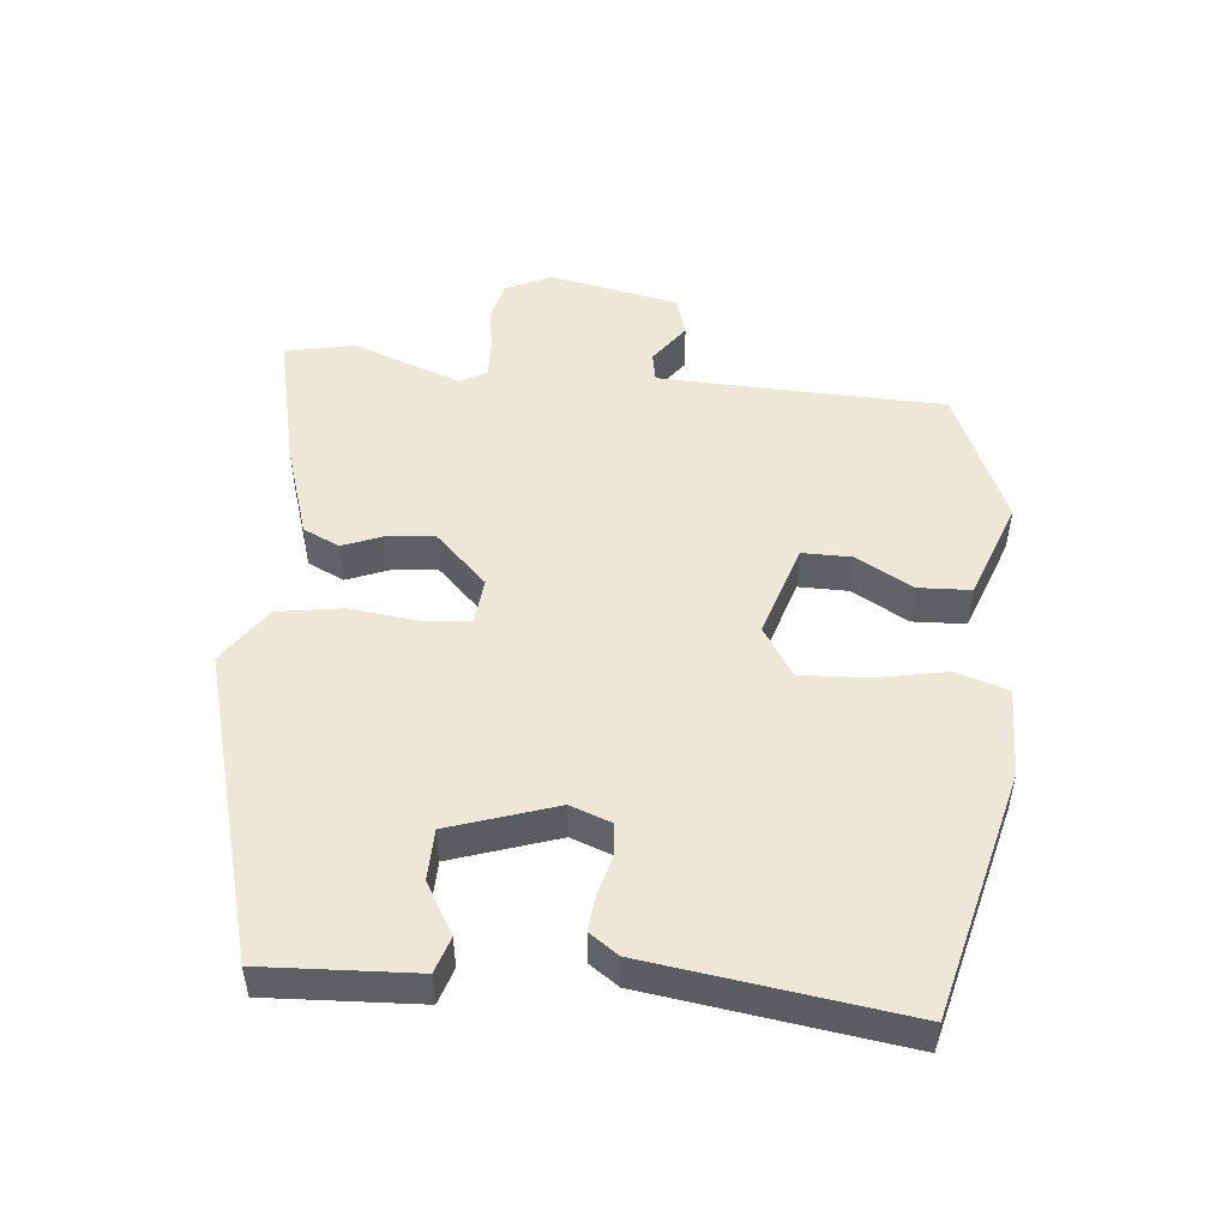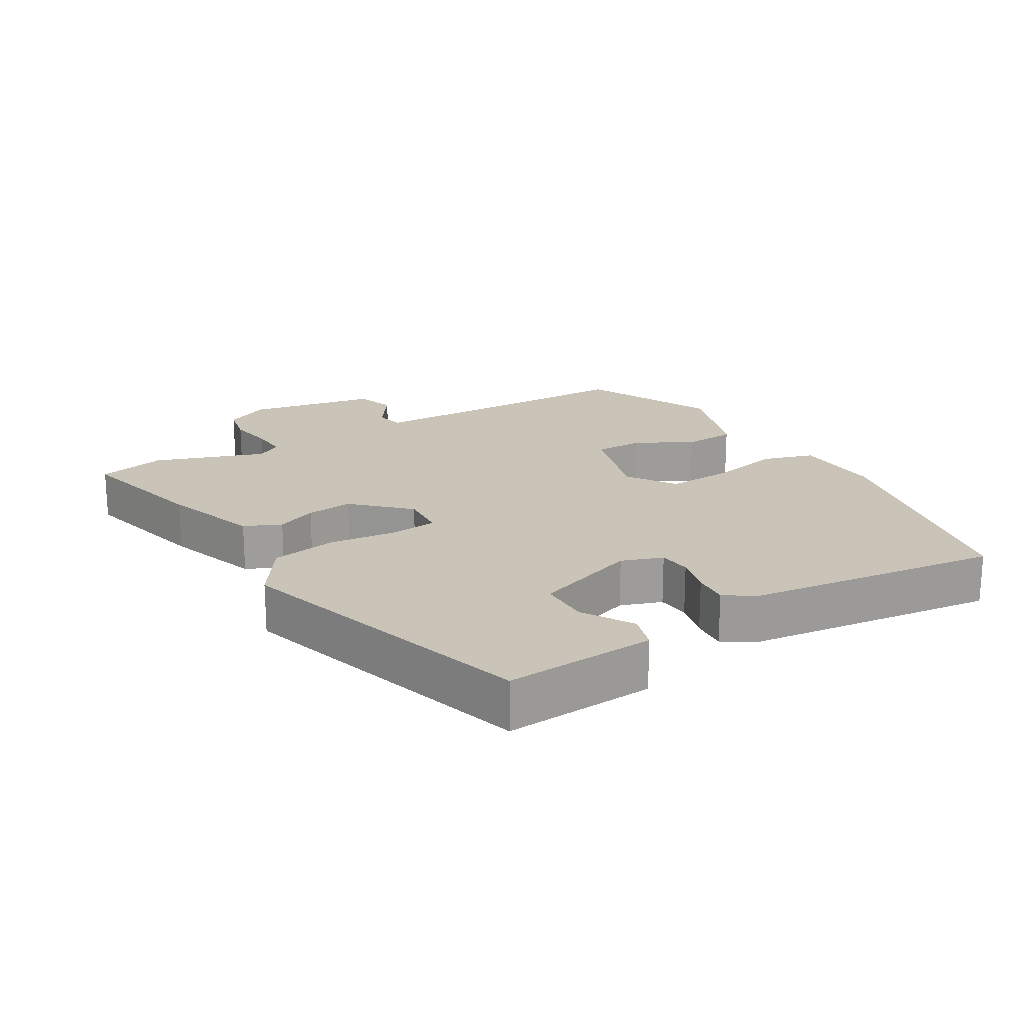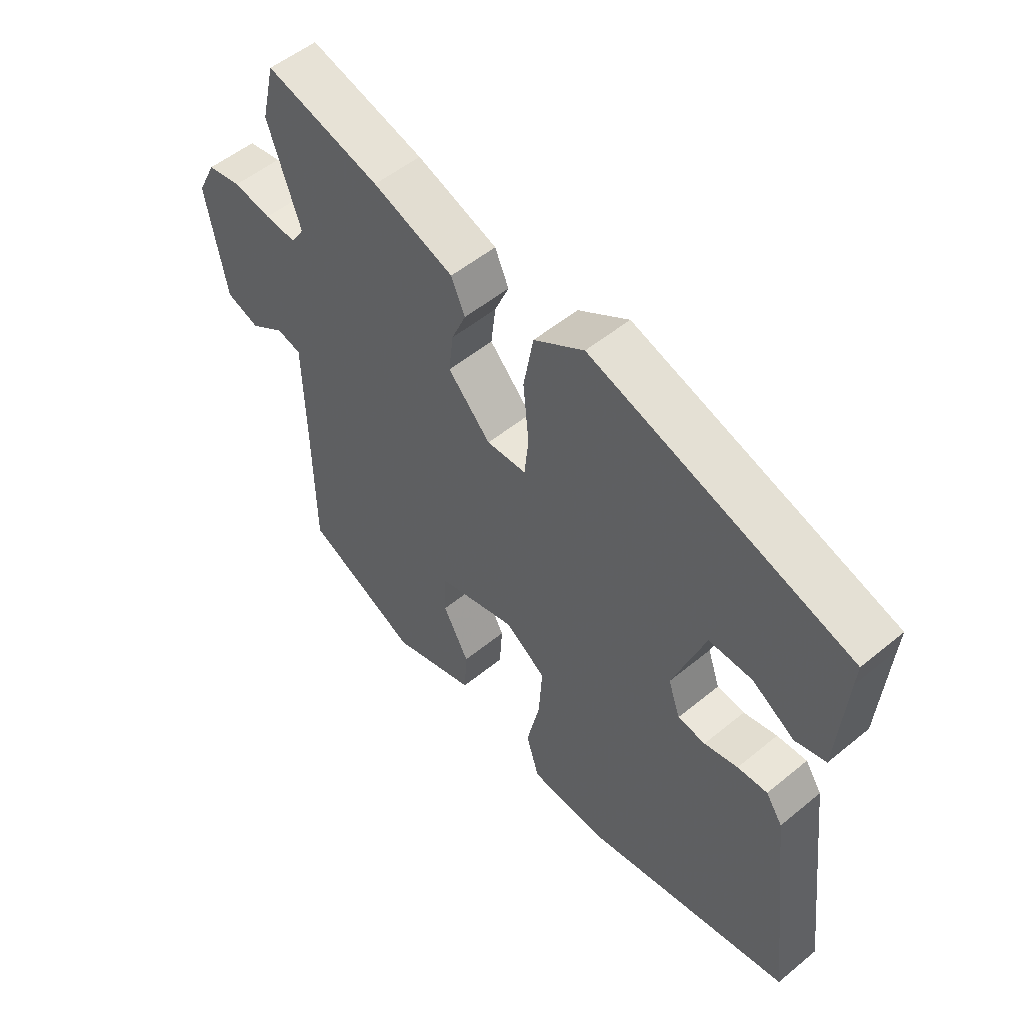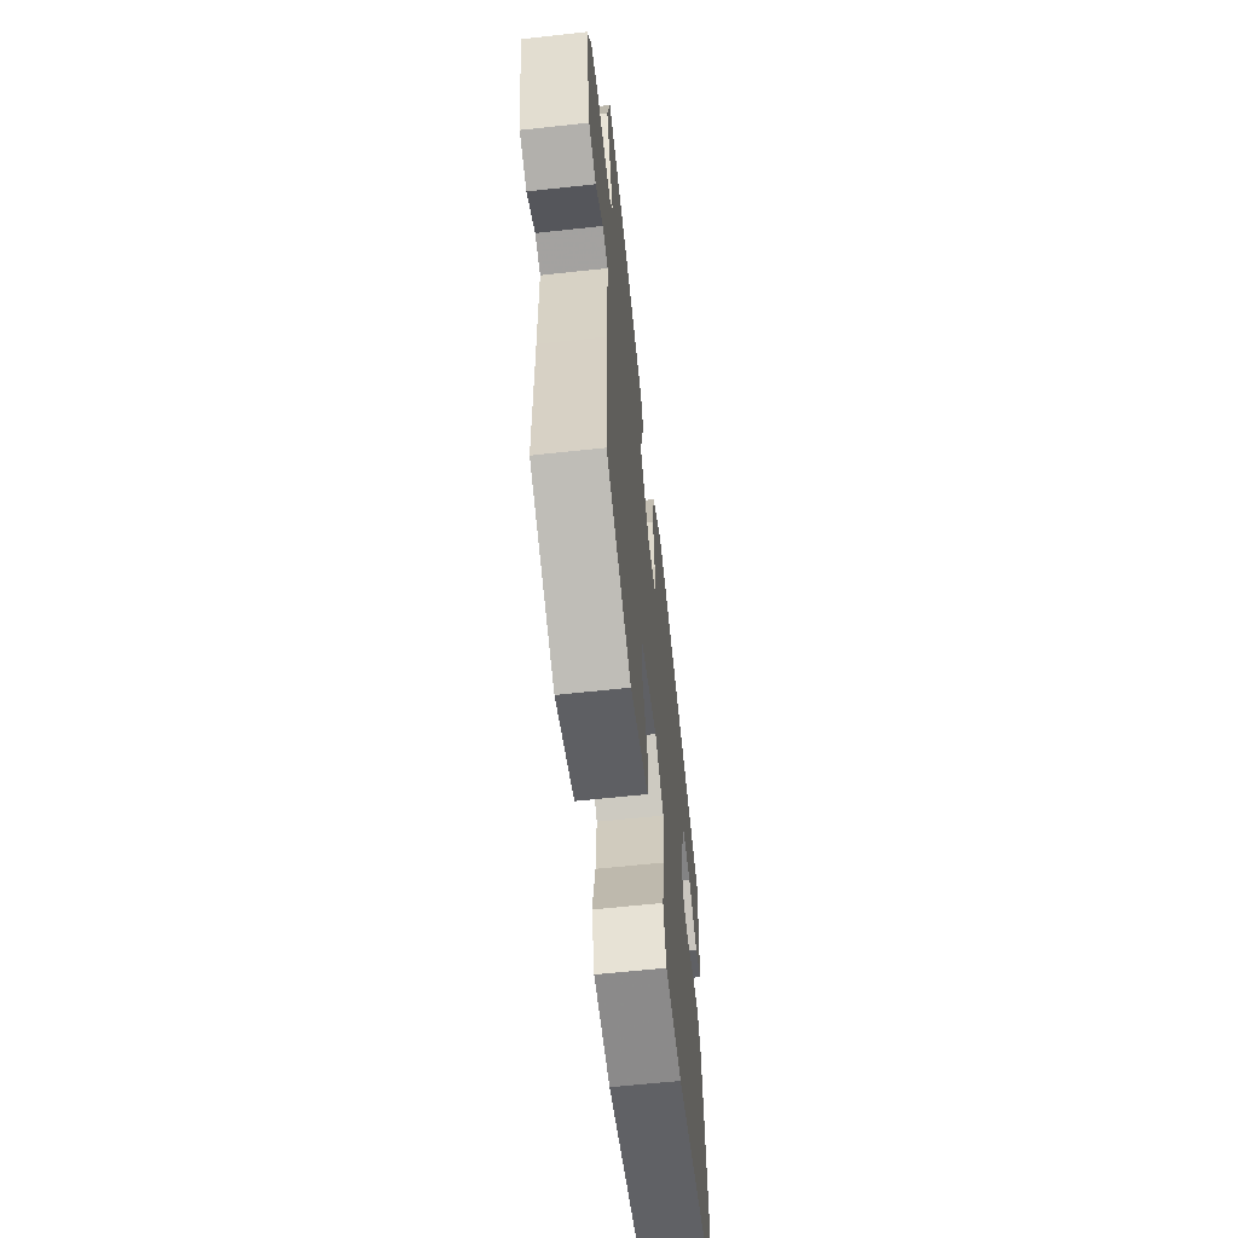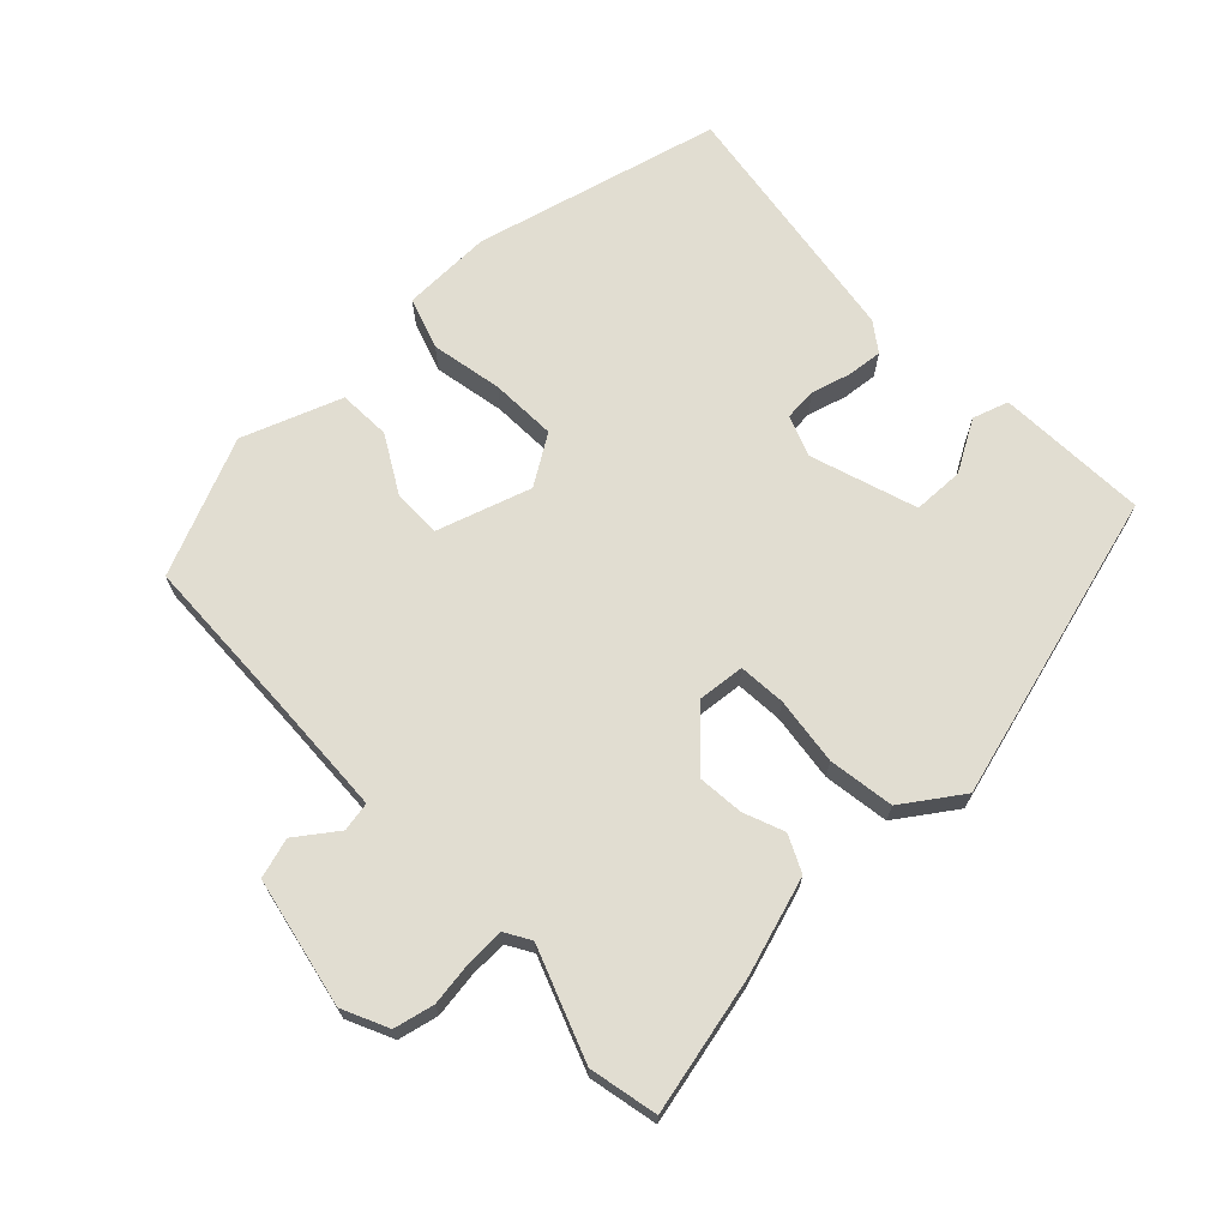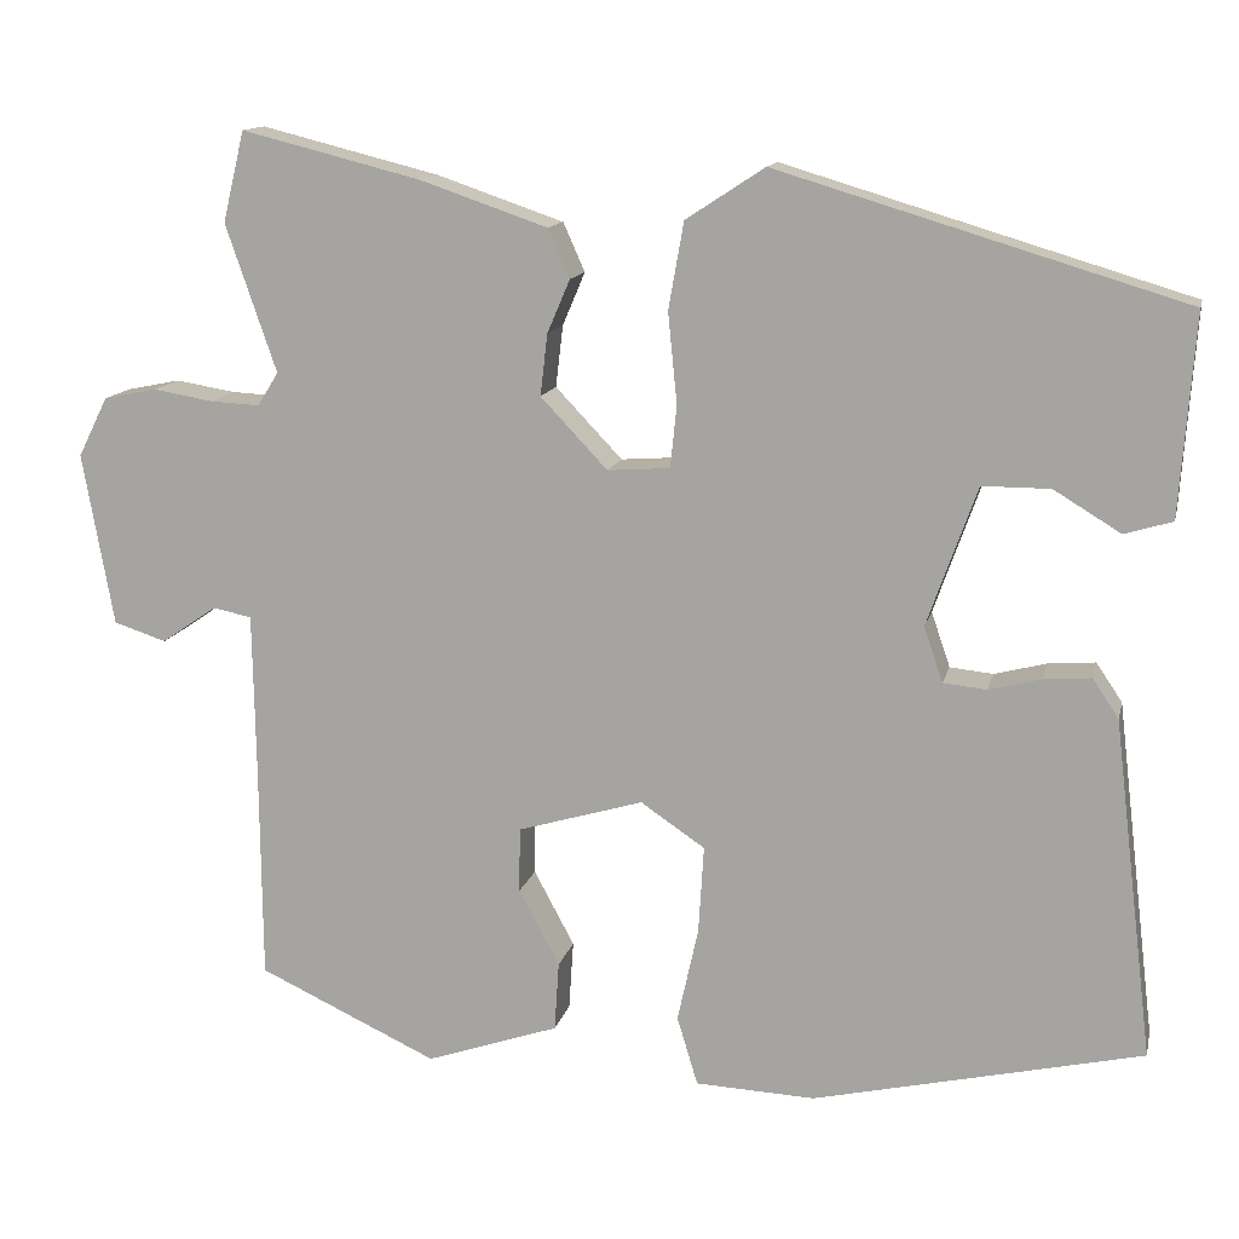
<metadata>
{"format":"obj","ext":"obj","renderer":"f3d","projection":"perspective","resolution":1024,"background":"white","views":[{"elev":49.9,"azim":96.7,"up":"+Y"},{"elev":20.0,"azim":59.5,"up":"+Y"},{"elev":53.2,"azim":48.7,"up":"+Z"},{"elev":-61.1,"azim":-83.6,"up":"+Z"},{"elev":68.9,"azim":-42.3,"up":"+Y"},{"elev":13.2,"azim":12.6,"up":"+Z"}]}
</metadata>
<code>
v -0.521 0.07 0.412
v -0.497 0.07 0.512
v -0.298 0.07 0.462
v -0.158 0.07 0.414
v -0.134 0.07 0.36
v -0.159 0.07 0.301
v -0.167 0.07 0.233
v -0.093 0.07 0.155
v -0.024 0.07 0.16
v -0.017 0.07 0.229
v -0.027 0.07 0.329
v -0.01 0.07 0.425
v 0.077 0.07 0.482
v 0.526 0.07 0.347
v 0.523 0.07 0.308
v 0.51 0.07 0.125
v 0.457 0.07 0.109
v 0.383 0.07 0.154
v 0.308 0.07 0.154
v 0.253 0.07 0
v 0.274 0.07 -0.061
v 0.322 0.07 -0.066
v 0.38 0.07 -0.051
v 0.432 0.07 -0.047
v 0.461 0.07 -0.09
v 0.506 0.07 -0.465
v 0.142 0.07 -0.548
v 0.01 0.07 -0.542
v -0.013 0.07 -0.466
v 0.01 0.07 -0.361
v 0.016 0.07 -0.264
v -0.055 0.07 -0.216
v -0.194 0.07 -0.257
v -0.195 0.07 -0.329
v -0.15 0.07 -0.413
v -0.155 0.07 -0.49
v -0.302 0.07 -0.54
v -0.5 0.07 -0.448
v -0.502 0.07 -0.2
v -0.505 0.07 -0.029
v -0.548 0.07 -0.02
v -0.609 0.07 -0.062
v -0.667 0.07 -0.043
v -0.701 0.07 0.148
v -0.668 0.07 0.214
v -0.609 0.07 0.226
v -0.543 0.07 0.215
v -0.488 0.07 0.212
v -0.465 0.07 0.249
v -0.521 0 0.412
v -0.497 0 0.512
v -0.298 0 0.462
v -0.158 0 0.414
v -0.134 0 0.36
v -0.159 0 0.301
v -0.167 0 0.233
v -0.093 0 0.155
v -0.024 0 0.16
v -0.017 0 0.229
v -0.027 0 0.329
v -0.01 0 0.425
v 0.077 0 0.482
v 0.526 0 0.347
v 0.523 0 0.308
v 0.51 0 0.125
v 0.457 0 0.109
v 0.383 0 0.154
v 0.308 0 0.154
v 0.253 0 0
v 0.274 0 -0.061
v 0.322 0 -0.066
v 0.38 0 -0.051
v 0.432 0 -0.047
v 0.461 0 -0.09
v 0.506 0 -0.465
v 0.142 0 -0.548
v 0.01 0 -0.542
v -0.013 0 -0.466
v 0.01 0 -0.361
v 0.016 0 -0.264
v -0.055 0 -0.216
v -0.194 0 -0.257
v -0.195 0 -0.329
v -0.15 0 -0.413
v -0.155 0 -0.49
v -0.302 0 -0.54
v -0.5 0 -0.448
v -0.502 0 -0.2
v -0.505 0 -0.029
v -0.548 0 -0.02
v -0.609 0 -0.062
v -0.667 0 -0.043
v -0.701 0 0.148
v -0.668 0 0.214
v -0.609 0 0.226
v -0.543 0 0.215
v -0.488 0 0.212
v -0.465 0 0.249
f 45 46 47
f 44 45 47
f 43 44 47
f 42 43 47
f 41 42 47
f 40 41 47 48
f 39 40 48 49
f 37 38 39
f 36 37 39
f 35 36 39
f 34 35 39
f 33 34 39 49
f 28 29 30
f 27 28 30
f 26 27 30
f 25 26 30
f 24 25 30
f 23 24 30
f 22 23 30
f 21 22 30 31
f 20 21 31 32
f 15 16 17 18
f 15 18 19
f 14 15 19
f 13 14 19
f 12 13 19
f 11 12 19
f 10 11 19
f 19 20 32
f 10 19 32
f 9 10 32
f 4 5 6
f 3 4 6
f 2 3 6
f 1 2 6
f 49 1 6
f 49 6 7
f 33 49 7 8
f 8 9 32 33
f 96 95 94
f 96 94 93
f 96 93 92
f 96 92 91
f 96 91 90
f 97 96 90 89
f 98 97 89 88
f 88 87 86
f 88 86 85
f 88 85 84
f 88 84 83
f 98 88 83 82
f 79 78 77
f 79 77 76
f 79 76 75
f 79 75 74
f 79 74 73
f 79 73 72
f 79 72 71
f 80 79 71 70
f 81 80 70 69
f 67 66 65 64
f 68 67 64
f 68 64 63
f 68 63 62
f 68 62 61
f 68 61 60
f 68 60 59
f 81 69 68
f 81 68 59
f 81 59 58
f 55 54 53
f 55 53 52
f 55 52 51
f 55 51 50
f 55 50 98
f 56 55 98
f 57 56 98 82
f 82 81 58 57
f 1 50 51 2
f 2 51 52 3
f 3 52 53 4
f 4 53 54 5
f 5 54 55 6
f 6 55 56 7
f 7 56 57 8
f 8 57 58 9
f 9 58 59 10
f 10 59 60 11
f 11 60 61 12
f 12 61 62 13
f 13 62 63 14
f 14 63 64 15
f 15 64 65 16
f 16 65 66 17
f 17 66 67 18
f 18 67 68 19
f 19 68 69 20
f 20 69 70 21
f 21 70 71 22
f 22 71 72 23
f 23 72 73 24
f 24 73 74 25
f 25 74 75 26
f 26 75 76 27
f 27 76 77 28
f 28 77 78 29
f 29 78 79 30
f 30 79 80 31
f 31 80 81 32
f 32 81 82 33
f 33 82 83 34
f 34 83 84 35
f 35 84 85 36
f 36 85 86 37
f 37 86 87 38
f 38 87 88 39
f 39 88 89 40
f 40 89 90 41
f 41 90 91 42
f 42 91 92 43
f 43 92 93 44
f 44 93 94 45
f 45 94 95 46
f 46 95 96 47
f 47 96 97 48
f 48 97 98 49
f 49 98 50 1

</code>
